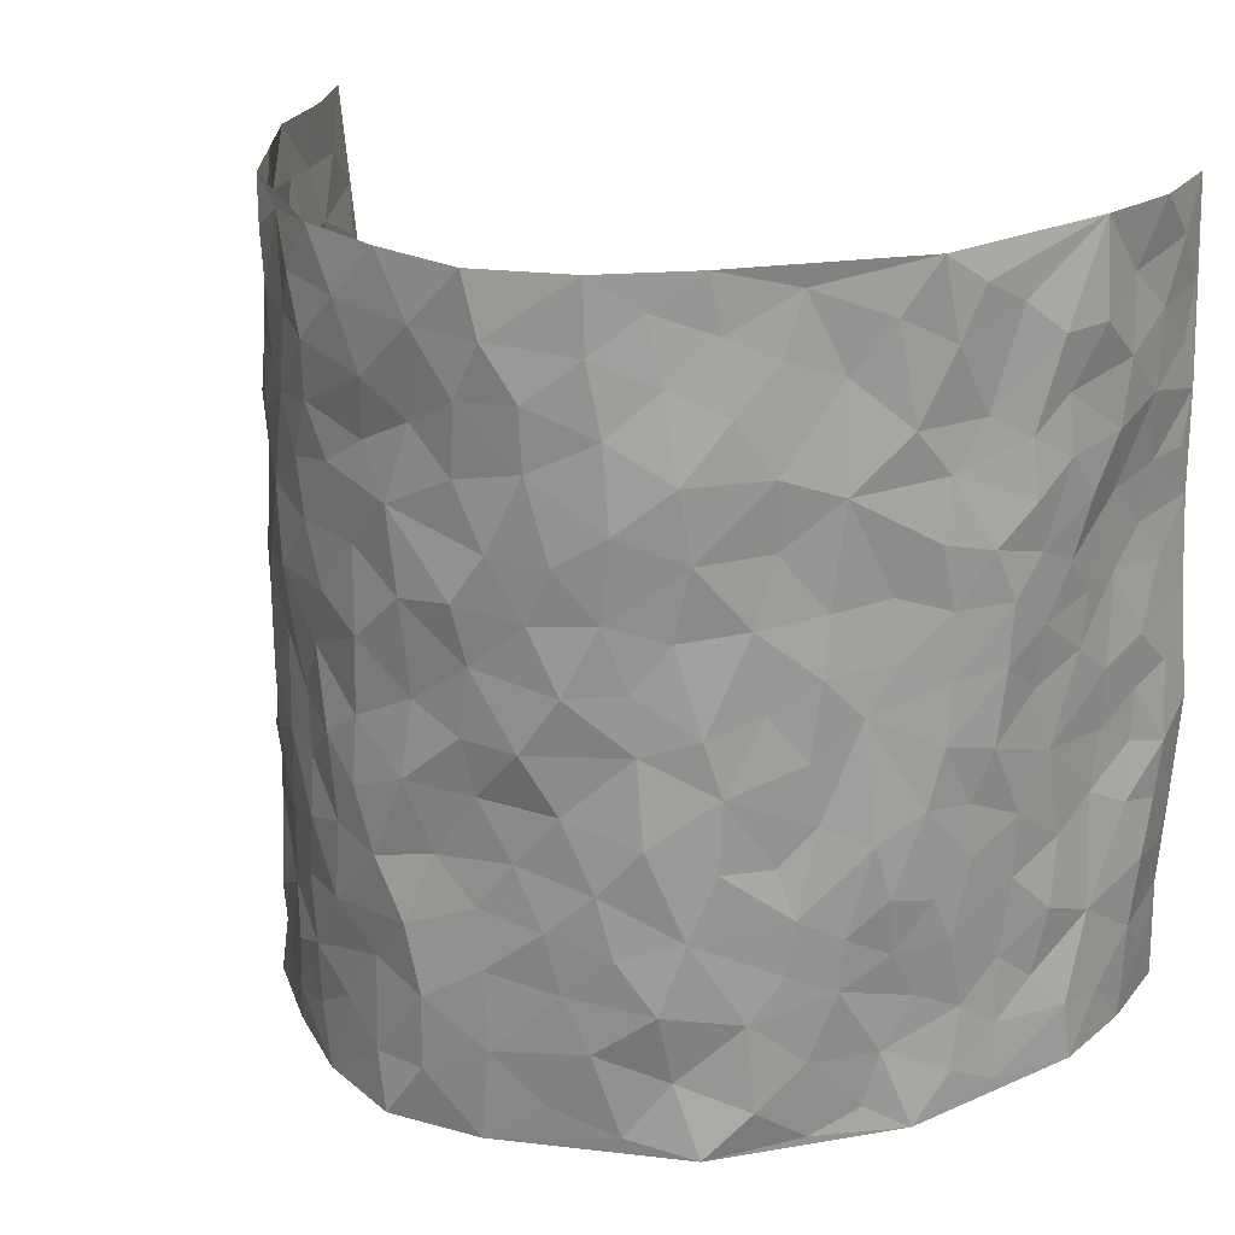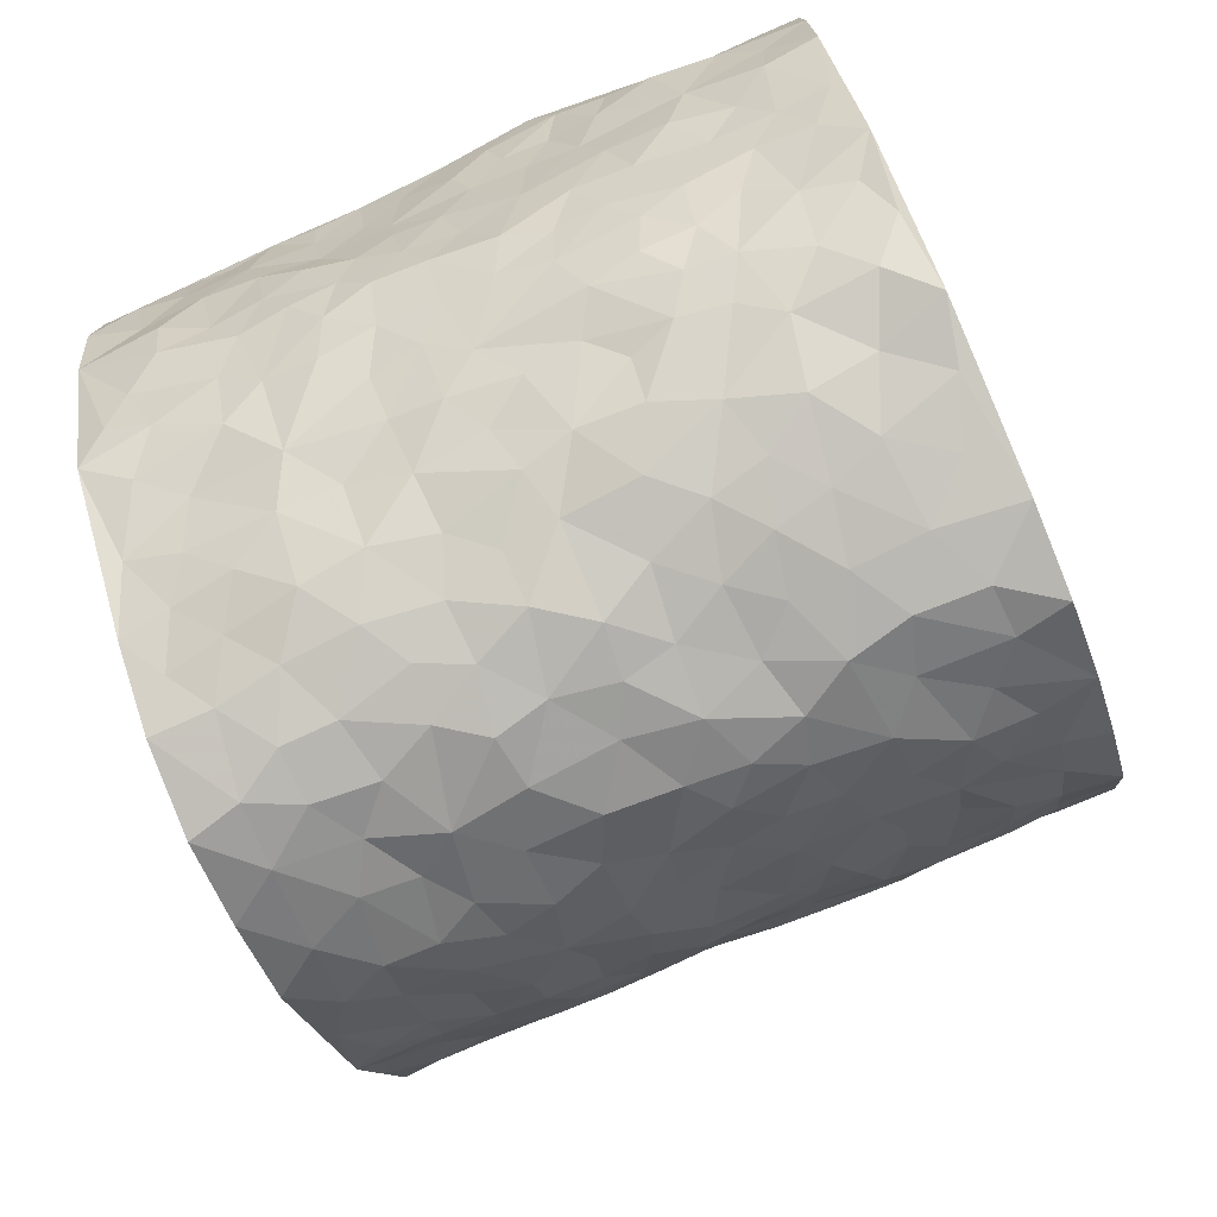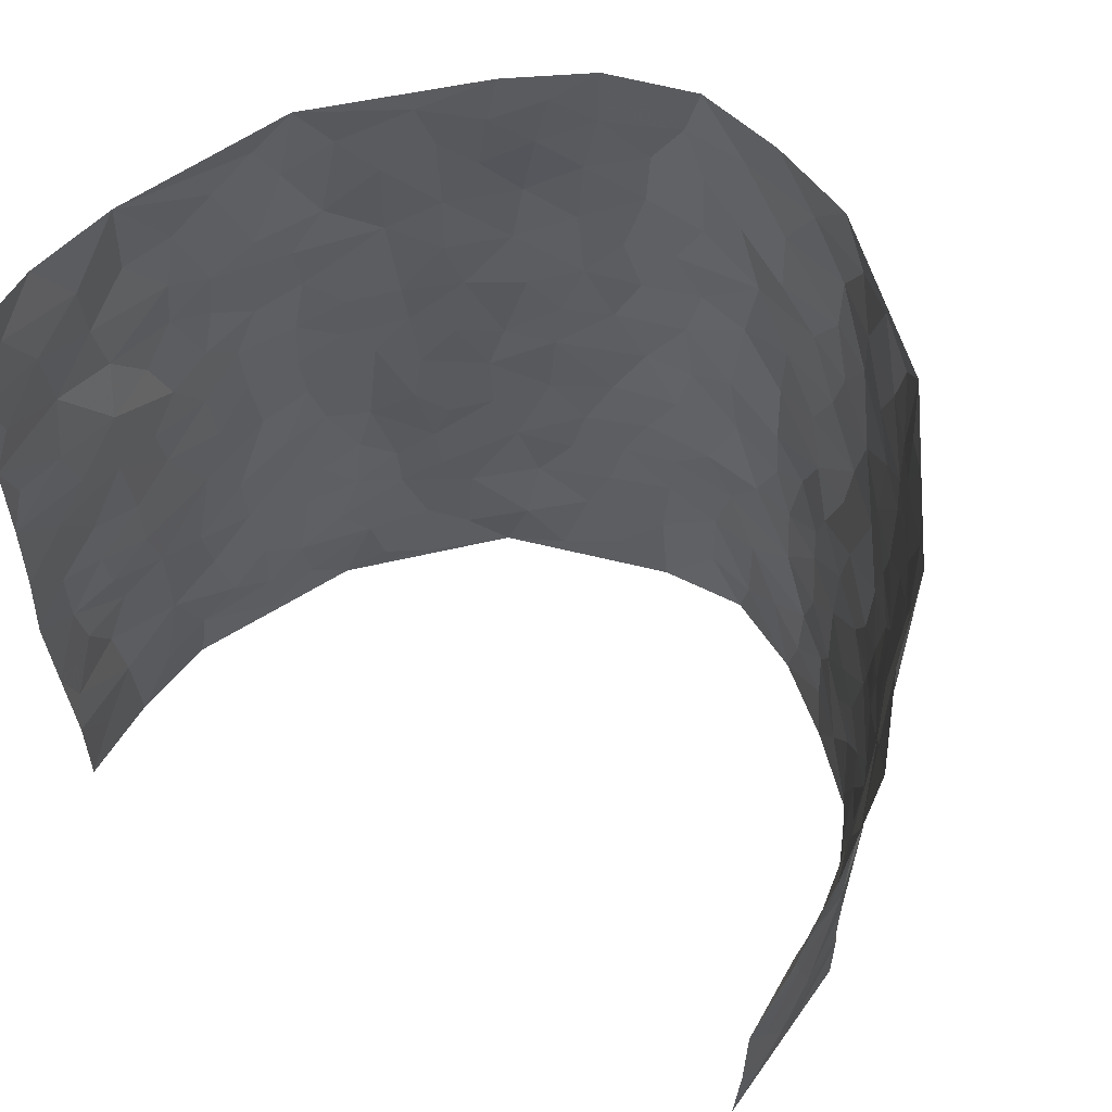
<metadata>
{"format":"obj","ext":"obj","renderer":"f3d","projection":"perspective","resolution":1024,"background":"white","views":[{"elev":21.7,"azim":-153.5,"up":"+Y"},{"elev":-77.6,"azim":-67.2,"up":"+Z"},{"elev":56.7,"azim":29.5,"up":"+Y"}]}
</metadata>
<code>
v -0.5423 0.0001443 0.4284
v -0.5305 0.9976 0.4358
v 0.4814 0.006373 0.434
v 0.5787 0.9976 0.4194
v -0.5104 0.3913 0.2528
v -0.546 0.4982 0.4326
v -0.5277 0.3563 0.3122
v 0.007221 0.001314 -0.2709
v -0.5495 0.2494 0.4296
v -0.5525 0.3371 0.373
v -0.5198 0.002899 0.183
v -0.5402 0.1247 0.4289
v -0.4946 0.2919 0.1668
v -0.5395 0.001166 0.3048
v -0.5342 0.2877 0.2925
v -0.4096 0.001621 -0.03841
v -0.5453 0.1871 0.4078
v -0.2695 0.1659 -0.1781
v -0.5085 0.3206 0.2325
v -0.5428 0.1194 0.3118
v -0.5432 0.06281 0.3727
v -0.5282 0.06478 0.2451
v -0.483 0.1272 0.1309
v -0.5129 0.07607 0.1745
v -0.5495 0.2065 0.3229
v -0.5488 0.269 0.3603
v -0.5182 0.1777 0.2213
v -0.4962 0.2096 0.1464
v -0.5308 0.4875 0.3174
v -0.558 0.3742 0.4305
v -0.4995 0.9983 0.1932
v -0.4303 0.2216 0.00375
v 0.2525 0.1572 -0.2101
v -0.5387 0.7477 0.435
v -0.3237 0.3916 -0.1264
v -0.5151 0.7521 0.2378
v -0.5182 0.8307 0.2545
v -0.4568 0.4413 0.0416
v -0.4649 0.6054 0.06015
v -0.4037 0.9965 -0.03357
v -0.5366 0.6855 0.4121
v -0.4809 0.5619 0.1197
v -0.3378 0.7531 -0.1081
v -0.4182 0.2788 -0.0212
v -0.3871 0.2238 -0.0605
v -0.4024 0.1617 -0.02771
v -0.3733 0.6357 -0.06065
v -0.3242 0.5593 -0.1275
v 0.1643 0.4735 -0.252
v -0.3003 0.2197 -0.1516
v -0.1982 0.6103 -0.2214
v -0.3257 0.6287 -0.1169
v -0.2776 0.05704 -0.1745
v -0.4756 0.7101 0.08624
v -0.3462 0.1926 -0.1109
v -0.5171 0.6166 0.3285
v -0.03443 0.3464 -0.2679
v 0.06114 0.3385 -0.2686
v 0.2731 0.4521 -0.177
v -0.09485 0.5497 -0.2732
v -0.1585 0.5551 -0.2427
v 0.0925 0.63 -0.2763
v -0.4716 0.3452 0.09139
v -0.4996 0.5734 0.2055
v -0.5318 0.8085 0.4078
v -0.436 0.1289 0.02725
v -0.3198 0.01205 -0.1235
v -0.5125 0.4651 0.2505
v -0.46 0.172 0.07938
v -0.4653 0.0187 0.07373
v -0.2297 0.001823 -0.2081
v -0.4616 0.08832 0.07717
v -0.4344 0.05322 0.01314
v -0.364 0.03692 -0.07678
v -0.3785 0.1034 -0.06435
v -0.5224 0.6848 0.3478
v -0.5342 0.8727 0.4274
v -0.498 0.5085 0.1934
v -0.0003742 0.9963 -0.2959
v -0.5056 0.6753 0.2601
v -0.443 0.314 0.02581
v -0.4222 0.4599 -0.01855
v 0.006975 0.5699 -0.2828
v -0.04862 0.4806 -0.2804
v 0.006062 0.4183 -0.2717
v -0.1162 0.1272 -0.2501
v -0.4504 0.6698 0.03284
v -0.5311 0.5609 0.3698
v -0.5041 0.6902 0.1883
v -0.387 0.2953 -0.07412
v -0.4689 0.2667 0.09062
v -0.4124 0.6878 -0.02431
v -0.1657 0.484 -0.2388
v -0.2449 0.4348 -0.1964
v -0.4777 0.6487 0.106
v -0.004595 0.1162 -0.2744
v -0.3584 0.5095 -0.09215
v -0.3093 0.2866 -0.1468
v -0.2271 0.5028 -0.2093
v -0.1746 0.3802 -0.2408
v -0.5392 0.623 0.435
v -0.4928 0.6222 0.1624
v -0.5088 0.5788 0.2698
v -0.3199 0.1089 -0.1312
v -0.4246 0.5322 -0.008532
v -0.4862 0.4053 0.1399
v -0.1254 0.322 -0.2546
v -0.1435 0.2472 -0.248
v -0.4208 0.611 -0.009707
v 0.1083 0.7289 -0.2706
v 0.001793 0.2136 -0.2748
v -0.06858 0.2711 -0.2662
v 0.009159 0.2869 -0.2712
v -0.3743 0.3624 -0.08914
v -0.1884 0.1817 -0.2326
v -0.4744 0.4871 0.1131
v -0.4394 0.3801 0.02158
v -0.4108 0.3903 -0.03702
v -0.2769 0.5234 -0.1636
v -0.2421 0.3488 -0.1991
v -0.3154 0.4661 -0.1349
v -0.2148 0.2693 -0.2175
v -0.087 0.4094 -0.2622
v -0.4626 0.5308 0.05451
v -0.08598 0.1967 -0.2589
v -0.197 0.09308 -0.2116
v -0.3511 0.2565 -0.1099
v -0.5449 0.4366 0.3796
v -0.5289 0.4196 0.3211
v 0.09505 0.4219 -0.2756
v 0.2075 0.238 -0.2367
v 0.08295 0.5162 -0.2704
v 0.02086 0.4864 -0.2793
v 0.168 0.3929 -0.2563
v 0.5163 0.4982 0.2431
v 0.2154 0.4345 -0.2302
v 0.2566 0.3144 -0.2054
v 0.1594 0.5672 -0.2557
v 0.1172 0.9978 -0.2626
v -0.2653 0.6192 -0.1734
v 0.3616 0.8804 -0.09078
v 0.4016 0.9977 -0.03789
v -0.2061 0.7803 -0.2286
v -0.059 0.8623 -0.288
v -0.2883 0.3467 -0.1553
v -0.3843 0.5651 -0.05637
v -0.06502 0.05245 -0.2551
v -0.146 0.02195 -0.2322
v 0.1292 0.002205 -0.2734
v 0.01326 0.858 -0.291
v -0.0169 0.6981 -0.2874
v 0.3611 0.197 -0.08895
v 0.3123 0.2907 -0.1541
v 0.4484 0.5277 0.05384
v 0.4286 0.548 -0.01091
v 0.3909 0.1364 -0.0689
v 0.4244 0.2288 -0.009547
v 0.3632 0.3625 -0.1008
v 0.0233 0.6394 -0.2894
v -0.059 0.6262 -0.2791
v -0.1454 0.729 -0.2612
v -0.08678 0.6919 -0.2774
v -0.06041 0.7897 -0.2834
v -0.1337 0.6321 -0.2588
v 0.02069 0.7729 -0.2847
v 0.2292 0.9987 -0.2123
v -0.01934 0.9245 -0.296
v -0.246 0.8454 -0.1888
v -0.1871 0.8789 -0.2276
v -0.2829 0.7804 -0.16
v -0.2218 0.9968 -0.1979
v -0.2159 0.6954 -0.2178
v -0.2809 0.6998 -0.1543
v -0.1374 0.8283 -0.261
v -0.1202 0.9965 -0.2672
v 0.2069 0.7464 -0.2234
v 0.1674 0.667 -0.242
v 0.3039 0.5955 -0.1689
v 0.2448 0.5235 -0.2002
v 0.2509 0.6662 -0.2019
v 0.3668 0.7449 -0.09423
v 0.3222 0.6841 -0.1471
v 0.2665 0.734 -0.1905
v 0.06772 0.9274 -0.2838
v 0.07642 0.8221 -0.2721
v 0.1414 0.8572 -0.2577
v 0.2383 0.874 -0.216
v 0.2955 0.7946 -0.1703
v 0.2218 0.5957 -0.2188
v -0.5263 0.8663 0.3376
v -0.4855 0.8164 0.1419
v -0.527 0.7735 0.3245
v -0.5288 0.9967 0.3122
v -0.5333 0.9387 0.3776
v -0.5114 0.92 0.2669
v -0.5083 0.8849 0.1887
v -0.4545 0.9288 0.07212
v -0.4847 0.8856 0.1209
v -0.4923 0.7453 0.1453
v -0.4338 0.8133 0.03275
v -0.4668 0.7804 0.08475
v -0.4161 0.8995 -0.014
v -0.3292 0.8763 -0.09684
v -0.4317 0.9592 0.01584
v -0.3877 0.8147 -0.05091
v -0.37 0.9343 -0.06572
v -0.2946 0.9711 -0.1278
v -0.4129 0.7595 -0.01125
v -0.2801 0.8997 -0.1487
v -0.2329 0.929 -0.189
v 0.1491 0.7848 -0.245
v 0.2404 0.805 -0.2096
v 0.1806 0.9334 -0.2426
v 0.3411 0.8127 -0.1145
v 0.299 0.8812 -0.1527
v 0.3269 0.9823 -0.1166
v 0.2684 0.9385 -0.1908
v 0.3745 0.9482 -0.07868
v 0.333 0.4947 -0.119
v 0.2987 0.5296 -0.1634
v 0.4022 0.6052 -0.04429
v 0.3678 0.6653 -0.08472
v 0.3575 0.5889 -0.109
v 0.3198 0.1905 -0.1447
v 0.4043 0.3354 -0.04661
v 0.3907 0.5234 -0.06476
v 0.3152 0.3893 -0.1489
v -0.1221 0.9128 -0.267
v -0.171 0.956 -0.2324
v 0.3005 0.1333 -0.1721
v 0.4592 0.01622 0.07316
v 0.1999 0.3338 -0.2392
v 0.2563 0.3858 -0.1973
v 0.458 0.2491 0.04187
v 0.5109 0.9988 0.1836
v 0.4884 0.2546 0.4319
v 0.4027 0.8125 -0.03603
v 0.4986 0.4887 0.1709
v 0.4053 0.7475 -0.04171
v 0.5263 0.5025 0.432
v 0.4895 0.296 0.1224
v 0.4177 0.4689 -0.0223
v 0.5099 0.3134 0.23
v 0.4399 0.4169 0.02554
v 0.4144 0.003587 -0.04283
v 0.09504 0.2517 -0.2798
v 0.4142 0.0785 -0.0247
v 0.1384 0.3186 -0.2659
v 0.3583 0.2675 -0.09415
v 0.5029 0.2686 0.3268
v 0.4773 0.4635 0.0964
v 0.4442 0.08376 0.04253
v 0.3847 0.4268 -0.07294
v 0.46 0.3731 0.06746
v 0.2709 0.233 -0.1901
v 0.3953 0.2727 -0.04405
v 0.2534 0.07826 -0.2035
v 0.3295 0.002266 -0.1335
v 0.2372 0.001727 -0.2155
v 0.1978 0.1145 -0.2337
v 0.07368 0.1689 -0.2833
v 0.146 0.1897 -0.2557
v 0.4661 0.1488 0.07077
v 0.5121 0.4246 0.2285
v 0.5054 0.2238 0.2009
v 0.4739 0.0823 0.1097
v 0.4887 0.3867 0.1226
v 0.494 0.3413 0.1716
v 0.4985 0.3296 0.3383
v 0.5054 0.5684 0.1976
v 0.4848 0.1476 0.149
v 0.5091 0.1525 0.2166
v 0.5114 0.3698 0.2928
v 0.5045 0.3529 0.3954
v 0.5167 0.4405 0.3389
v 0.4538 0.3143 0.04236
v 0.5041 0.1089 0.2744
v 0.3087 0.06314 -0.1628
v 0.3603 0.06962 -0.1025
v 0.07687 0.07696 -0.2807
v 0.1459 0.07222 -0.2611
v 0.5568 0.7503 0.426
v 0.5034 0.08134 0.1857
v 0.479 0.2178 0.1115
v 0.5156 0.4275 0.4142
v 0.5239 0.511 0.3591
v 0.5088 0.2533 0.2614
v 0.4319 0.1496 -0.002132
v 0.5043 0.003197 0.1889
v 0.4126 0.395 -0.02643
v 0.4929 0.06782 0.3945
v 0.4877 0.1307 0.4325
v 0.5074 0.1835 0.2935
v 0.5026 0.128 0.3528
v 0.496 0.01204 0.2844
v 0.4954 0.1923 0.3909
v 0.479 0.5568 0.1223
v 0.4913 0.6336 0.1452
v 0.451 0.6371 0.04595
v 0.5219 0.6921 0.2768
v 0.4733 0.7722 0.08735
v 0.5399 0.6262 0.4077
v 0.512 0.6423 0.2188
v 0.53 0.5961 0.3059
v 0.5064 0.7445 0.1855
v 0.528 0.5314 0.2975
v 0.5341 0.5752 0.3677
v 0.5337 0.6604 0.3423
v 0.4764 0.6932 0.09525
v 0.4437 0.7249 0.0272
v 0.4137 0.6756 -0.02065
v 0.532 0.8525 0.3031
v 0.4987 0.8719 0.165
v 0.5223 0.7774 0.2627
v 0.5414 0.7782 0.346
v 0.5098 0.845 0.2332
v 0.5668 0.874 0.4199
v 0.4932 0.8032 0.1478
v 0.5542 0.8117 0.4014
v 0.5077 0.9322 0.1932
v 0.5362 0.9984 0.3041
v 0.4559 0.9987 0.07263
v 0.5307 0.926 0.2696
v 0.5488 0.928 0.3543
v 0.483 0.935 0.1157
v 0.43 0.9017 0.02445
v 0.4006 0.8816 -0.03432
v 0.4251 0.9698 0.01925
v 0.4405 0.8224 0.03377
v 0.4679 0.8612 0.09487
f 29 6 128
f 12 21 20
f 26 10 9
f 55 45 46
f 27 19 15
f 26 9 17
f 101 6 88
f 12 1 21
f 7 15 19
f 125 86 96
f 84 123 85
f 129 29 128
f 25 27 15
f 12 20 17
f 73 75 66
f 22 14 11
f 26 17 25
f 9 12 17
f 25 15 26
f 5 129 7
f 52 146 48
f 55 18 50
f 7 19 5
f 20 27 25
f 124 82 105
f 41 76 34
f 20 14 22
f 14 20 21
f 14 21 1
f 24 22 11
f 24 27 22
f 72 66 69
f 69 32 91
f 70 24 11
f 24 23 27
f 17 20 25
f 27 20 22
f 10 15 7
f 10 26 15
f 23 28 27
f 27 13 19
f 28 23 69
f 13 27 28
f 119 121 94
f 10 7 129
f 6 30 128
f 9 10 30
f 36 192 80
f 80 102 89
f 118 81 44
f 64 103 78
f 115 126 86
f 45 32 46
f 91 63 13
f 129 68 29
f 95 87 54
f 95 54 199
f 202 40 204
f 82 97 105
f 29 88 6
f 18 55 104
f 148 126 71
f 38 82 124
f 50 18 122
f 117 82 38
f 5 19 106
f 82 117 118
f 80 64 102
f 127 45 55
f 194 77 190
f 98 35 114
f 39 124 105
f 127 50 98
f 106 19 13
f 66 75 46
f 39 95 42
f 63 117 38
f 95 89 102
f 101 56 76
f 51 140 99
f 18 53 126
f 62 83 132
f 45 127 90
f 112 113 57
f 103 29 68
f 130 85 58
f 109 39 105
f 35 94 121
f 113 246 58
f 151 165 163
f 120 100 94
f 114 127 98
f 192 190 65
f 95 39 87
f 36 191 37
f 67 104 74
f 56 101 88
f 13 63 106
f 192 34 76
f 268 241 243
f 108 115 125
f 93 84 60
f 133 84 85
f 156 288 157
f 101 76 41
f 80 103 64
f 105 97 146
f 99 61 51
f 92 109 47
f 125 96 111
f 158 227 153
f 75 104 55
f 69 66 32
f 81 91 32
f 106 78 68
f 42 64 78
f 77 34 65
f 24 70 72
f 75 73 16
f 16 71 67
f 2 34 77
f 13 28 91
f 103 56 88
f 56 80 76
f 72 69 23
f 11 16 70
f 16 73 70
f 16 67 74
f 115 18 126
f 24 72 23
f 73 72 70
f 16 74 75
f 72 73 66
f 32 45 44
f 84 83 60
f 66 46 32
f 78 106 116
f 117 63 81
f 67 53 104
f 103 68 78
f 69 91 28
f 36 80 89
f 106 38 116
f 106 68 5
f 81 118 117
f 62 132 138
f 32 44 81
f 53 67 71
f 57 58 85
f 123 100 107
f 93 60 61
f 33 230 224
f 8 96 147
f 132 133 130
f 140 48 119
f 93 100 123
f 122 98 50
f 164 60 160
f 53 71 126
f 125 112 108
f 193 194 195
f 75 55 46
f 63 91 81
f 56 103 80
f 196 198 31
f 18 104 53
f 121 48 97
f 38 106 63
f 118 97 82
f 97 35 121
f 51 172 140
f 130 134 49
f 87 39 109
f 288 252 263
f 97 114 35
f 47 43 92
f 57 113 58
f 248 130 58
f 34 101 41
f 114 90 127
f 116 124 42
f 145 94 35
f 118 114 97
f 167 79 175
f 98 145 35
f 85 123 57
f 43 47 52
f 199 36 89
f 42 78 116
f 159 83 62
f 88 29 103
f 74 104 75
f 118 44 90
f 173 140 172
f 42 95 102
f 190 192 37
f 65 190 77
f 89 95 199
f 125 111 112
f 92 87 109
f 18 115 122
f 177 180 176
f 112 57 107
f 109 105 146
f 93 94 100
f 285 286 275
f 96 86 147
f 137 232 131
f 57 123 107
f 87 92 208
f 49 134 136
f 132 130 49
f 161 164 162
f 50 127 55
f 122 108 107
f 122 107 100
f 48 140 52
f 118 90 114
f 99 119 94
f 123 84 93
f 36 37 192
f 48 121 119
f 120 122 100
f 39 42 124
f 38 124 116
f 248 58 246
f 44 45 90
f 98 122 120
f 146 52 47
f 94 93 99
f 168 209 170
f 212 183 188
f 202 197 200
f 42 102 64
f 107 108 112
f 99 93 61
f 8 280 96
f 112 111 113
f 125 115 86
f 115 108 122
f 128 30 10
f 5 68 129
f 10 129 128
f 132 49 138
f 83 84 133
f 130 133 85
f 83 133 132
f 248 134 130
f 156 152 224
f 151 110 165
f 212 186 211
f 153 224 249
f 254 251 244
f 246 261 262
f 225 158 249
f 49 136 179
f 185 184 150
f 214 188 181
f 181 188 182
f 161 163 174
f 143 170 172
f 110 211 185
f 184 79 167
f 174 228 169
f 62 110 159
f 163 150 144
f 210 169 229
f 170 143 168
f 176 211 110
f 98 120 145
f 94 145 120
f 48 146 97
f 109 146 47
f 148 86 126
f 147 86 148
f 71 8 148
f 8 147 148
f 244 276 254
f 232 136 134
f 174 143 161
f 60 83 160
f 163 162 151
f 159 160 83
f 261 281 262
f 259 281 149
f 219 220 59
f 246 113 111
f 33 255 131
f 157 256 152
f 137 255 153
f 230 278 279
f 262 260 33
f 154 155 242
f 131 255 137
f 248 131 232
f 281 280 149
f 259 258 278
f 220 179 59
f 159 151 160
f 162 160 151
f 164 61 60
f 228 174 144
f 144 174 163
f 159 110 151
f 161 172 164
f 186 184 185
f 161 162 163
f 61 164 51
f 160 162 164
f 187 217 213
f 150 163 165
f 205 202 200
f 79 184 139
f 170 43 173
f 174 169 143
f 161 143 172
f 167 144 150
f 176 180 183
f 172 170 173
f 223 226 221
f 185 150 165
f 99 140 119
f 207 206 203
f 172 51 164
f 43 52 173
f 173 52 140
f 167 175 228
f 228 229 169
f 210 168 169
f 177 110 62
f 189 138 179
f 62 138 177
f 136 232 233
f 181 182 222
f 150 184 167
f 178 180 189
f 49 179 138
f 177 138 189
f 180 178 182
f 178 179 220
f 307 308 304
f 222 223 221
f 215 187 188
f 176 183 212
f 187 213 186
f 214 215 188
f 185 211 186
f 237 181 239
f 182 188 183
f 110 185 165
f 216 215 141
f 211 176 212
f 182 183 180
f 176 110 177
f 213 184 186
f 178 189 179
f 177 189 180
f 195 190 37
f 197 198 200
f 195 194 190
f 34 192 65
f 80 192 76
f 37 196 195
f 194 2 77
f 193 2 194
f 196 37 191
f 31 193 195
f 198 196 191
f 31 195 196
f 199 201 191
f 197 204 31
f 198 191 201
f 31 198 197
f 201 199 54
f 36 199 191
f 54 208 201
f 208 43 205
f 208 54 87
f 198 201 200
f 206 205 203
f 43 170 203
f 210 207 209
f 40 202 206
f 31 204 40
f 197 202 204
f 208 205 200
f 43 203 205
f 205 206 202
f 203 209 207
f 171 40 207
f 40 206 207
f 208 200 201
f 43 208 92
f 170 209 203
f 168 143 169
f 207 210 171
f 168 210 209
f 188 187 212
f 212 187 186
f 166 139 213
f 184 213 139
f 237 214 181
f 215 214 141
f 216 141 218
f 213 217 166
f 142 166 216
f 217 216 166
f 187 215 217
f 216 217 215
f 237 141 214
f 142 216 218
f 223 222 182
f 179 136 59
f 223 220 219
f 267 238 251
f 237 327 141
f 223 182 178
f 158 290 253
f 220 223 178
f 59 233 227
f 233 59 136
f 248 246 131
f 153 249 158
f 251 254 267
f 223 219 226
f 111 261 246
f 297 251 238
f 276 256 157
f 167 228 144
f 229 228 175
f 175 171 229
f 229 171 210
f 260 257 33
f 265 271 272
f 266 289 283
f 269 243 250
f 249 224 152
f 266 283 271
f 227 233 137
f 253 227 158
f 325 313 320
f 135 264 275
f 310 329 239
f 270 298 297
f 249 256 225
f 275 273 269
f 311 222 221
f 155 154 299
f 234 276 157
f 310 311 299
f 222 239 181
f 221 226 155
f 266 263 252
f 242 290 244
f 264 273 275
f 273 264 243
f 242 244 154
f 276 290 225
f 288 234 157
f 240 282 302
f 275 286 306
f 225 290 158
f 234 263 284
f 241 254 276
f 233 232 137
f 137 153 227
f 264 135 238
f 244 251 154
f 260 259 257
f 227 253 219
f 33 224 255
f 154 297 299
f 240 302 307
f 297 154 251
f 264 268 243
f 253 226 219
f 271 284 263
f 277 294 293
f 290 242 253
f 241 234 284
f 59 227 219
f 242 155 226
f 252 245 231
f 157 152 156
f 257 230 33
f 152 256 249
f 278 230 257
f 262 33 131
f 224 153 255
f 259 278 257
f 134 248 232
f 230 279 224
f 96 261 111
f 261 96 280
f 280 281 261
f 246 262 131
f 252 247 245
f 268 267 241
f 283 277 272
f 288 247 252
f 275 274 285
f 295 291 294
f 267 268 264
f 263 234 288
f 309 310 299
f 290 276 244
f 283 272 271
f 267 254 241
f 265 243 241
f 236 240 285
f 297 238 270
f 303 305 298
f 241 276 234
f 221 155 299
f 272 277 293
f 250 243 287
f 286 285 240
f 284 271 265
f 271 263 266
f 295 3 291
f 225 256 276
f 241 284 265
f 289 266 231
f 3 292 291
f 321 235 323
f 293 294 296
f 279 278 258
f 245 279 258
f 279 156 224
f 260 281 259
f 280 8 149
f 262 281 260
f 231 266 252
f 267 264 238
f 306 304 270
f 283 289 295
f 243 269 273
f 236 269 250
f 294 292 296
f 274 236 285
f 269 274 275
f 250 287 293
f 245 289 231
f 236 274 269
f 156 279 247
f 242 226 253
f 247 279 245
f 243 265 287
f 288 156 247
f 265 272 293
f 296 292 236
f 293 287 265
f 295 294 277
f 277 283 295
f 236 250 296
f 289 3 295
f 292 294 291
f 293 296 250
f 300 304 308
f 325 320 235
f 329 330 326
f 270 304 303
f 270 303 298
f 309 305 301
f 135 306 270
f 299 297 298
f 298 309 299
f 238 135 270
f 300 314 305
f 303 300 305
f 304 306 307
f 300 303 304
f 282 319 315
f 322 325 235
f 275 306 135
f 307 306 286
f 240 307 286
f 308 307 302
f 302 282 308
f 308 282 315
f 305 309 298
f 310 309 301
f 310 301 329
f 310 239 311
f 222 311 239
f 299 311 221
f 319 312 315
f 312 323 316
f 301 305 318
f 305 314 316
f 300 308 315
f 316 314 312
f 312 314 315
f 315 314 300
f 323 312 324
f 316 313 318
f 282 4 317
f 330 313 325
f 4 321 324
f 235 320 323
f 282 317 319
f 312 319 317
f 326 325 322
f 316 320 313
f 316 318 305
f 142 218 327
f 327 218 141
f 316 323 320
f 324 312 317
f 4 324 317
f 321 323 324
f 318 313 330
f 328 326 322
f 326 327 329
f 329 327 237
f 326 328 327
f 322 142 328
f 327 328 142
f 329 237 239
f 301 318 330
f 326 330 325
f 330 329 301

</code>
